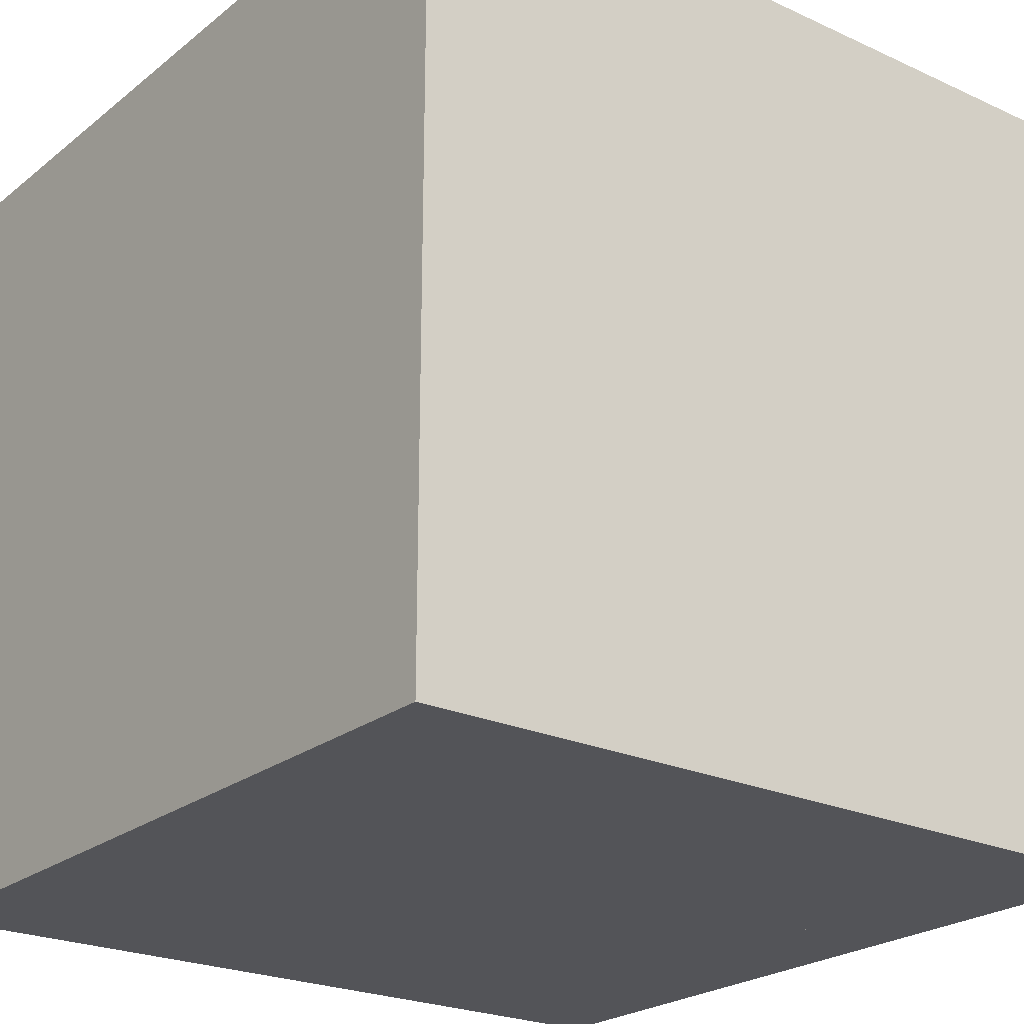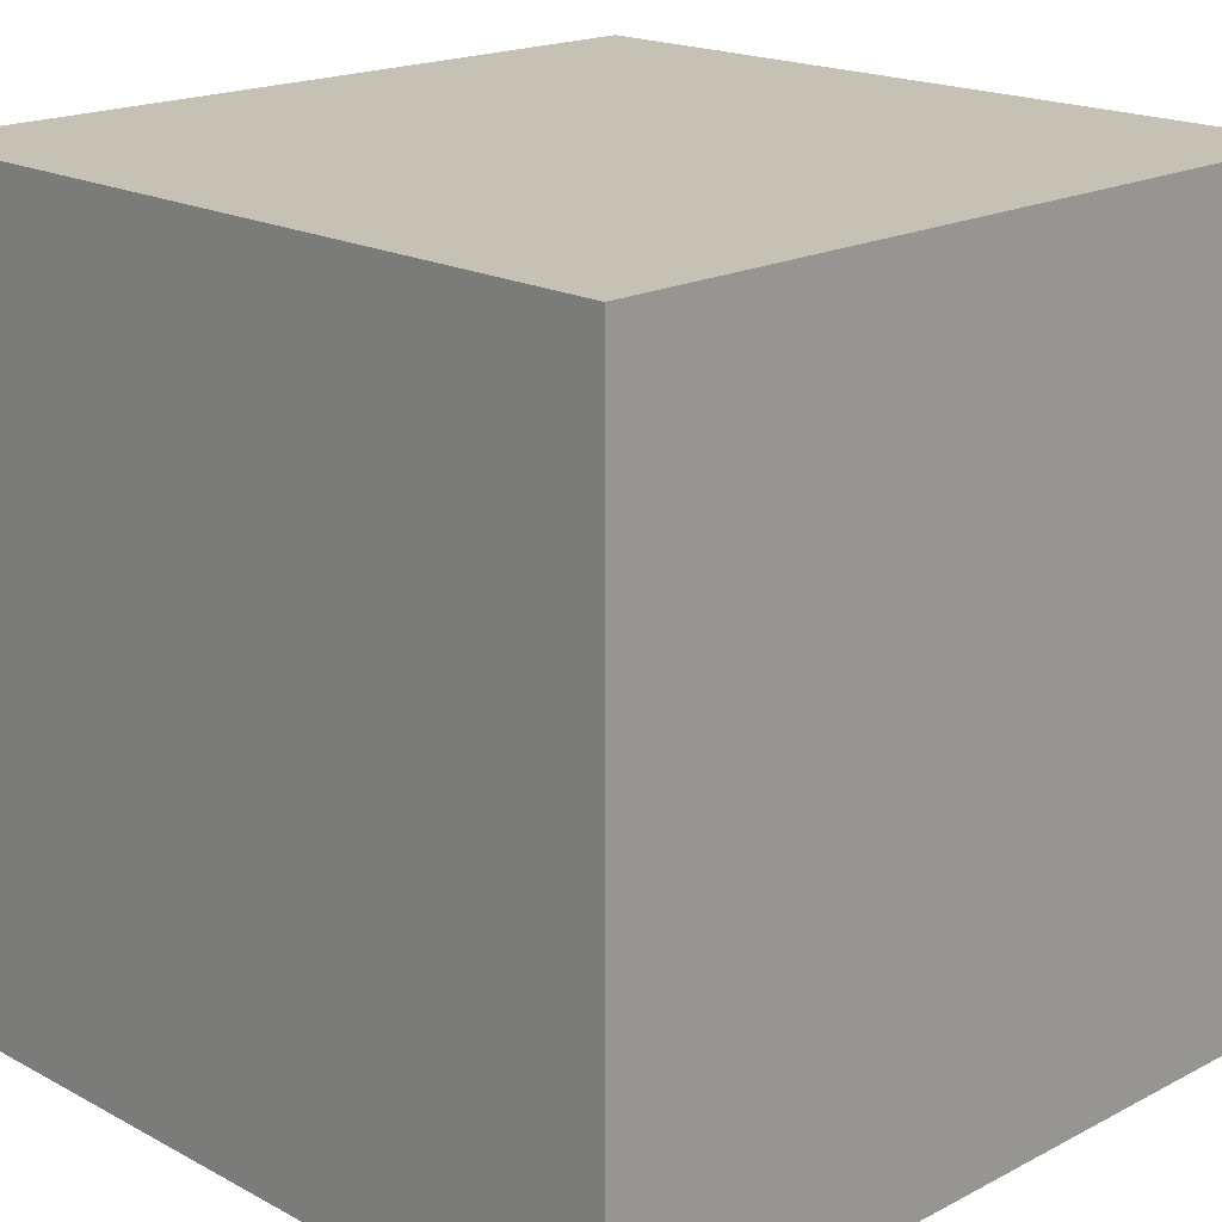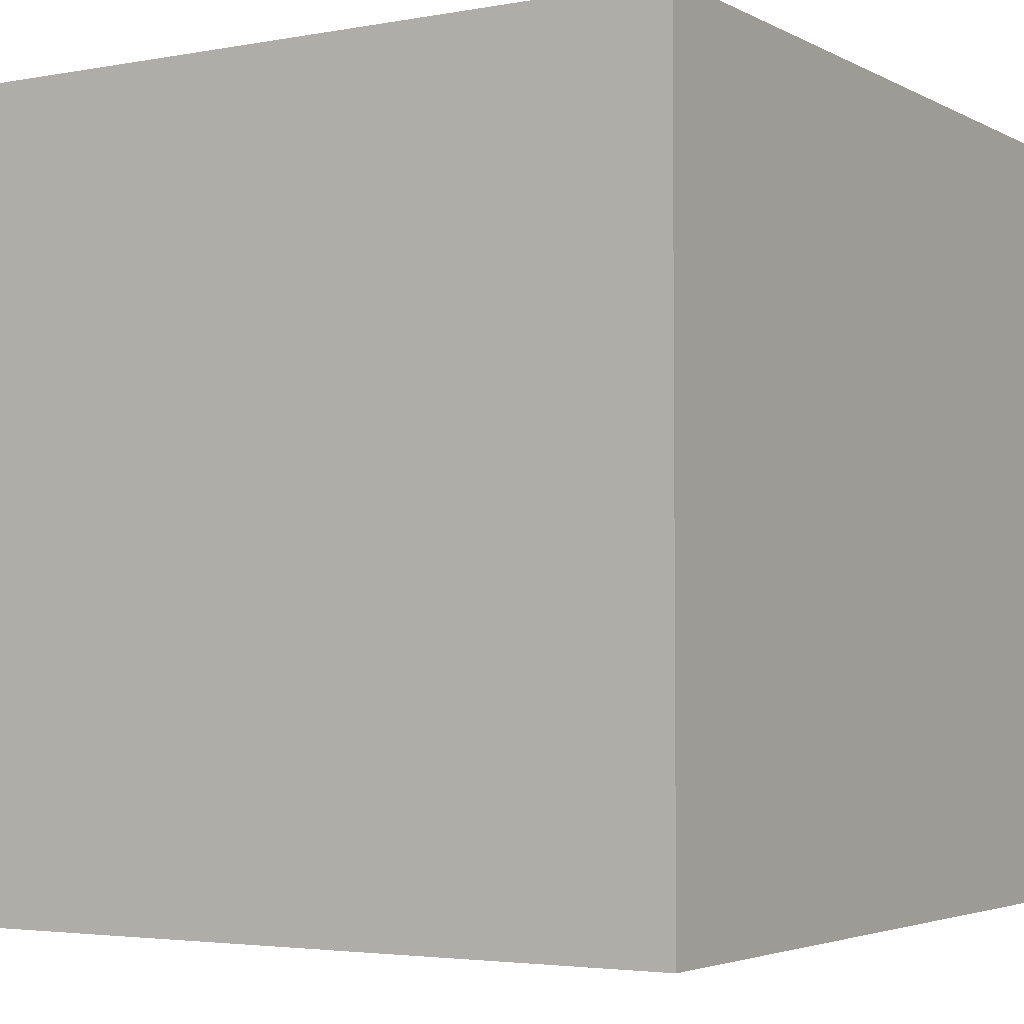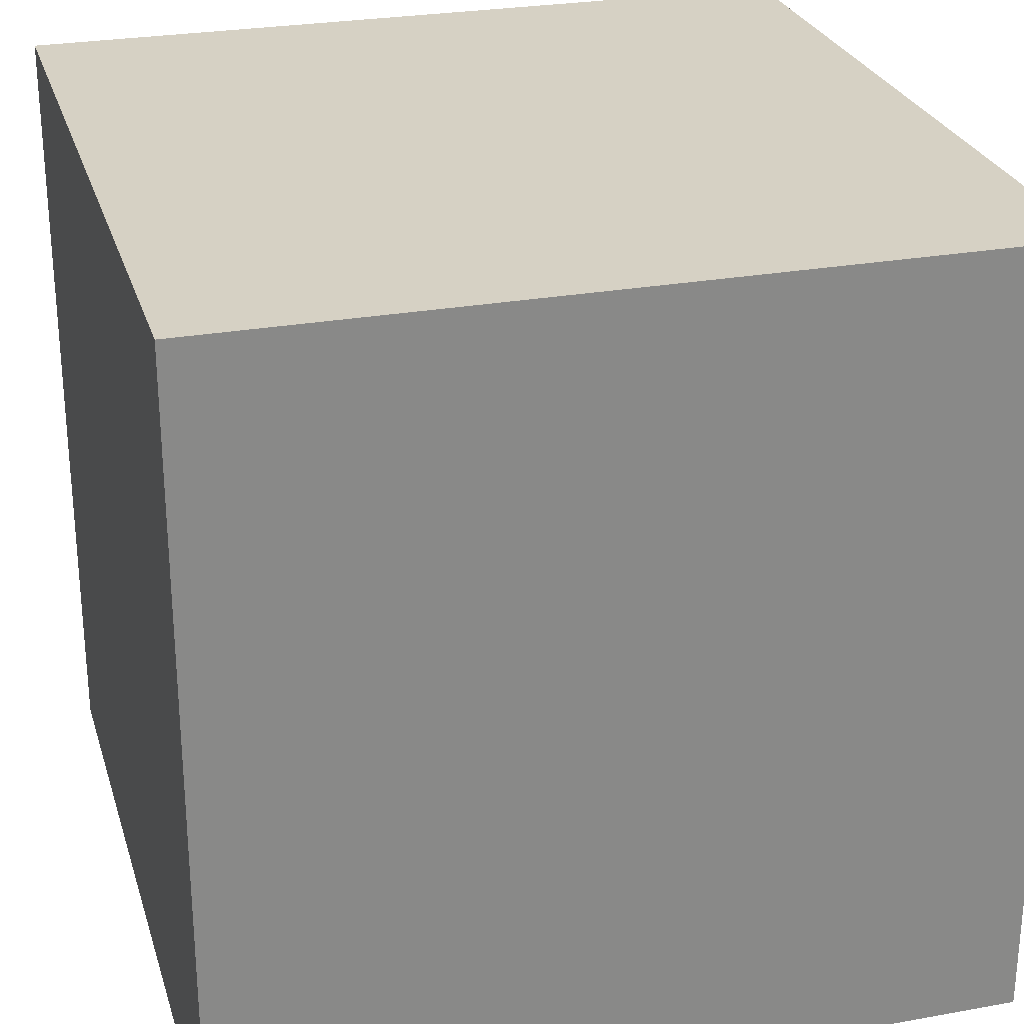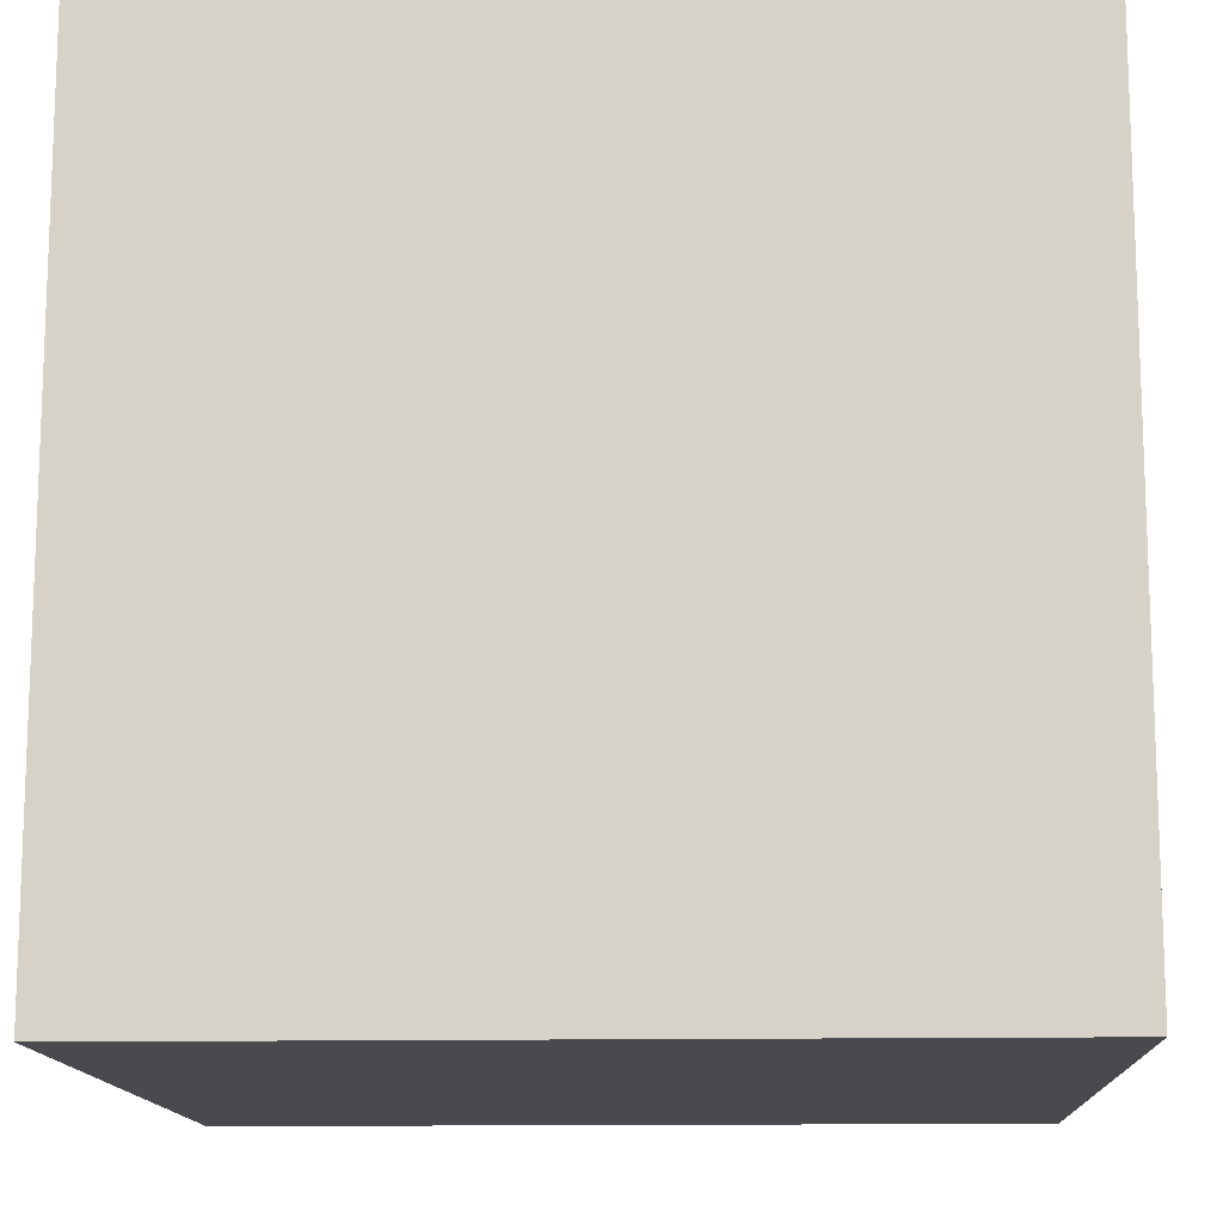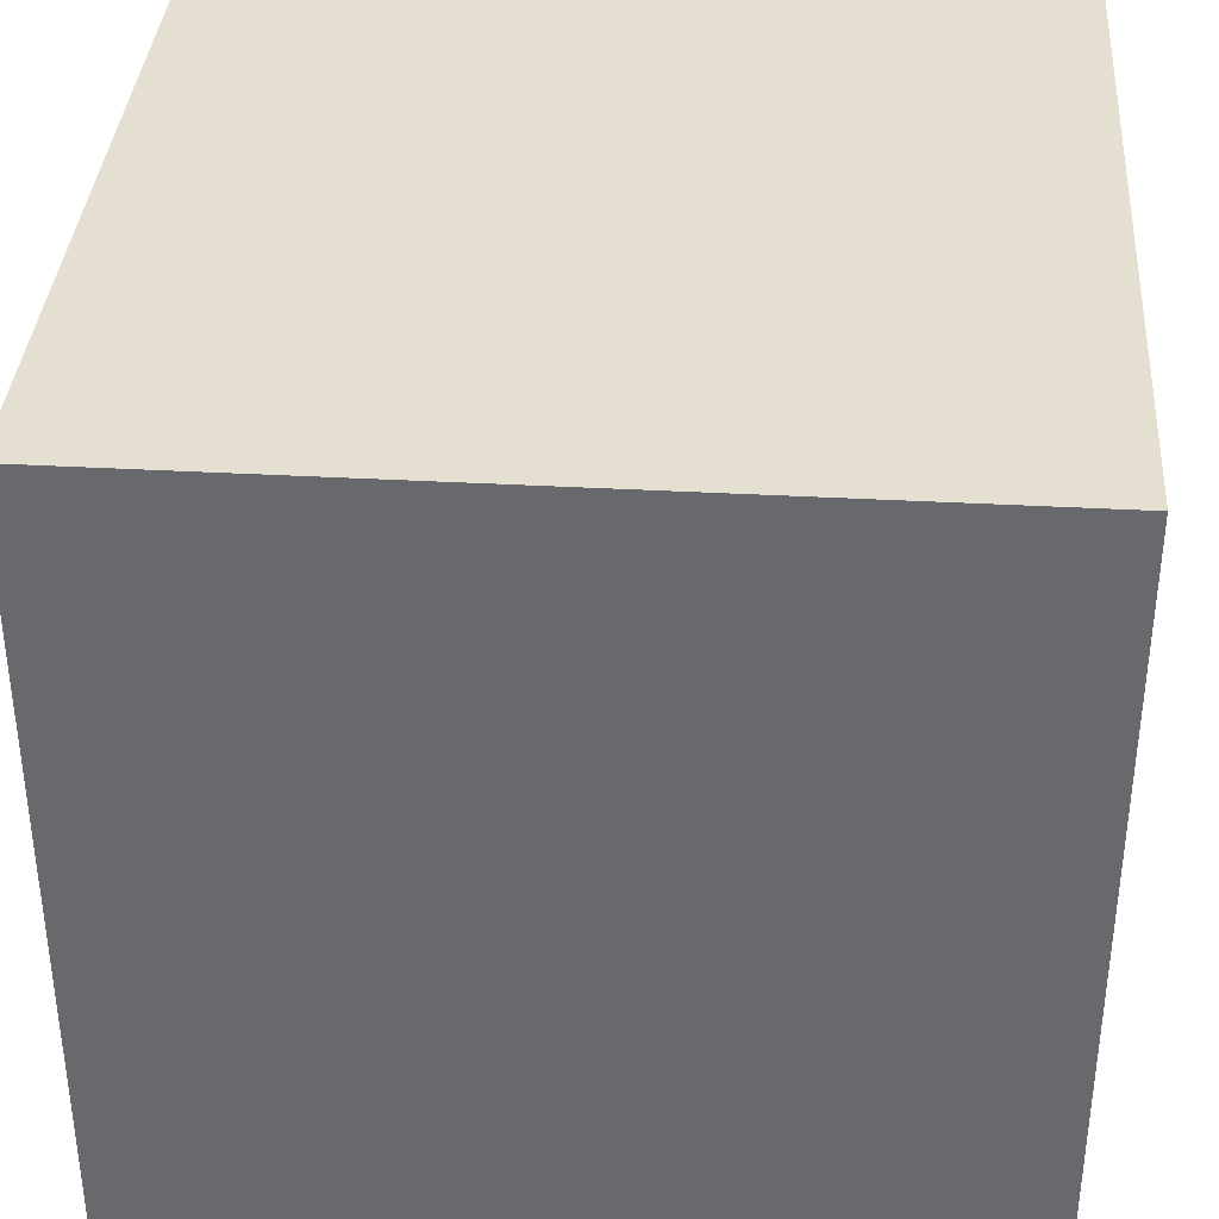
<metadata>
{"format":"obj","ext":"obj","renderer":"f3d","projection":"perspective","resolution":1024,"background":"white","views":[{"elev":-23.5,"azim":-37.6,"up":"+Y"},{"elev":18.8,"azim":45.4,"up":"+Y"},{"elev":-3.5,"azim":121.7,"up":"+Y"},{"elev":26.9,"azim":74.3,"up":"+Y"},{"elev":-13.4,"azim":-177.5,"up":"+Z"},{"elev":36.7,"azim":4.1,"up":"+Y"}]}
</metadata>
<code>
o Cube
v 1 2 -1
v 1 0 -1
v 1 2 1
v 1 0 1
v -1 2 -1
v -1 0 -1
v -1 2 1
v -1 0 1
f 5 3 1
f 3 8 4
f 7 6 8
f 2 8 6
f 1 4 2
f 5 2 6
f 5 7 3
f 3 7 8
f 7 5 6
f 2 4 8
f 1 3 4
f 5 1 2
o Cube.001
v -0.75 0 0.75
v -0.75 0.4 0.75
v -0.75 0 -0.75
v -0.75 0.4 -0.75
v 0.75 0 0.75
v 0.75 0.4 0.75
v 0.75 0 -0.75
v 0.75 0.4 -0.75
v -0.375 0.4 0.375
v -0.375 0.4 -0.375
v 0.375 0.4 -0.375
v 0.375 0.4 0.375
v -0.375 0.2 0.375
v -0.375 0.2 -0.375
v 0.375 0.2 -0.375
v 0.375 0.2 0.375
f 10 11 9
f 12 15 11
f 16 13 15
f 14 9 13
f 15 9 11
f 16 20 14
f 20 21 17
f 10 18 12
f 14 17 10
f 12 19 16
f 22 24 23
f 18 23 19
f 19 24 20
f 17 22 18
f 10 12 11
f 12 16 15
f 16 14 13
f 14 10 9
f 15 13 9
f 16 19 20
f 20 24 21
f 10 17 18
f 14 20 17
f 12 18 19
f 22 21 24
f 18 22 23
f 19 23 24
f 17 21 22
o Cube.002
v 0.5 0.3 -0.5
v 0.5 0.7 -0.5
v 0.5 0.3 -0.7
v 0.5 0.7 -0.7
v 0.7 0.3 -0.5
v 0.7 0.7 -0.5
v 0.7 0.3 -0.7
v 0.7 0.7 -0.7
v 0.3 0.7 -0.3
v 0.3 0.7 -0.7
v 0.7 0.7 -0.7
v 0.7 0.7 -0.3
v 0.3 1 -0.3
v 0.3 1 -0.7
v 0.7 1 -0.7
v 0.7 1 -0.3
v -0.5 0.3 -0.5
v -0.5 0.7 -0.5
v -0.7 0.3 -0.5
v -0.7 0.7 -0.5
v -0.5 0.3 -0.7
v -0.5 0.7 -0.7
v -0.7 0.3 -0.7
v -0.7 0.7 -0.7
v -0.3 0.7 -0.3
v -0.7 0.7 -0.3
v -0.7 0.7 -0.7
v -0.3 0.7 -0.7
v -0.3 1 -0.3
v -0.7 1 -0.3
v -0.7 1 -0.7
v -0.3 1 -0.7
v -0.5 0.3 0.5
v -0.5 0.7 0.5
v -0.5 0.3 0.7
v -0.5 0.7 0.7
v -0.7 0.3 0.5
v -0.7 0.7 0.5
v -0.7 0.3 0.7
v -0.7 0.7 0.7
v -0.3 0.7 0.3
v -0.3 0.7 0.7
v -0.7 0.7 0.7
v -0.7 0.7 0.3
v -0.3 1 0.3
v -0.3 1 0.7
v -0.7 1 0.7
v -0.7 1 0.3
v 0.5 0.3 0.5
v 0.5 0.7 0.5
v 0.7 0.3 0.5
v 0.7 0.7 0.5
v 0.5 0.3 0.7
v 0.5 0.7 0.7
v 0.7 0.3 0.7
v 0.7 0.7 0.7
v 0.3 0.7 0.3
v 0.7 0.7 0.3
v 0.7 0.7 0.7
v 0.3 0.7 0.7
v 0.3 1 0.3
v 0.7 1 0.3
v 0.7 1 0.7
v 0.3 1 0.7
f 26 27 25
f 28 31 27
f 32 29 31
f 30 25 29
f 31 25 27
f 30 35 36
f 33 38 34
f 26 34 28
f 26 36 33
f 32 34 35
f 38 40 39
f 36 37 33
f 34 39 35
f 35 40 36
f 42 43 41
f 44 47 43
f 48 45 47
f 46 41 45
f 43 45 41
f 46 51 52
f 49 54 50
f 42 50 44
f 42 52 49
f 48 50 51
f 55 53 56
f 52 53 49
f 50 55 51
f 51 56 52
f 58 59 57
f 60 63 59
f 64 61 63
f 62 57 61
f 63 57 59
f 62 67 68
f 65 70 66
f 58 66 60
f 58 68 65
f 64 66 67
f 71 69 72
f 68 69 65
f 66 71 67
f 67 72 68
f 74 75 73
f 76 79 75
f 80 77 79
f 78 73 77
f 79 73 75
f 78 83 84
f 81 86 82
f 74 82 76
f 74 84 81
f 80 82 83
f 86 88 87
f 84 85 81
f 82 87 83
f 83 88 84
f 26 28 27
f 28 32 31
f 32 30 29
f 30 26 25
f 31 29 25
f 30 32 35
f 33 37 38
f 26 33 34
f 26 30 36
f 32 28 34
f 38 37 40
f 36 40 37
f 34 38 39
f 35 39 40
f 42 44 43
f 44 48 47
f 48 46 45
f 46 42 41
f 43 47 45
f 46 48 51
f 49 53 54
f 42 49 50
f 42 46 52
f 48 44 50
f 55 54 53
f 52 56 53
f 50 54 55
f 51 55 56
f 58 60 59
f 60 64 63
f 64 62 61
f 62 58 57
f 63 61 57
f 62 64 67
f 65 69 70
f 58 65 66
f 58 62 68
f 64 60 66
f 71 70 69
f 68 72 69
f 66 70 71
f 67 71 72
f 74 76 75
f 76 80 79
f 80 78 77
f 78 74 73
f 79 77 73
f 78 80 83
f 81 85 86
f 74 81 82
f 74 78 84
f 80 76 82
f 86 85 88
f 84 88 85
f 82 86 87
f 83 87 88
o Cube.003
v -0 0.65 0.2828
v -0 1.05 0.2828
v -0.2828 0.65 -0
v -0.2828 1.05 -0
v 0.2828 0.65 0
v 0.2828 1.05 0
v 0 0.65 -0.2828
v 0 1.05 -0.2828
f 90 91 89
f 92 95 91
f 96 93 95
f 94 89 93
f 95 89 91
f 92 94 96
f 90 92 91
f 92 96 95
f 96 94 93
f 94 90 89
f 95 93 89
f 92 90 94

</code>
